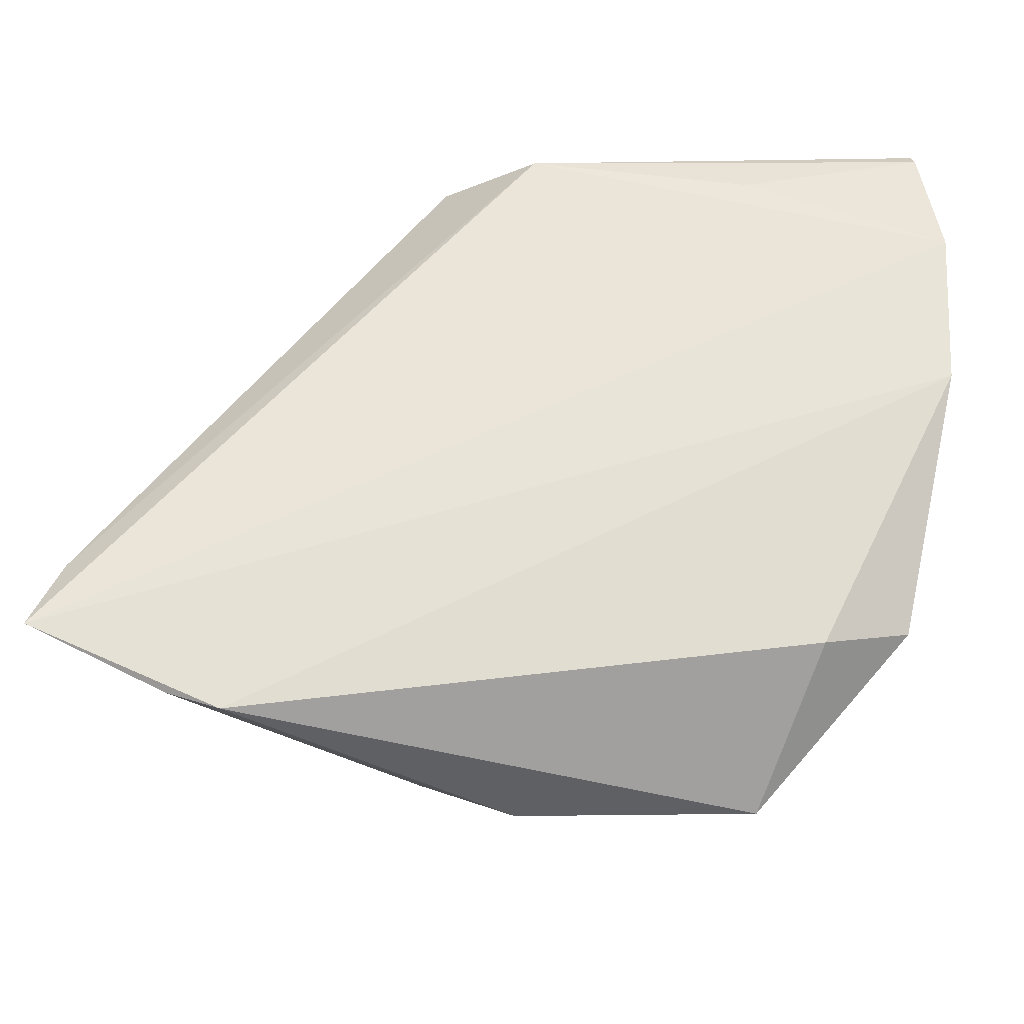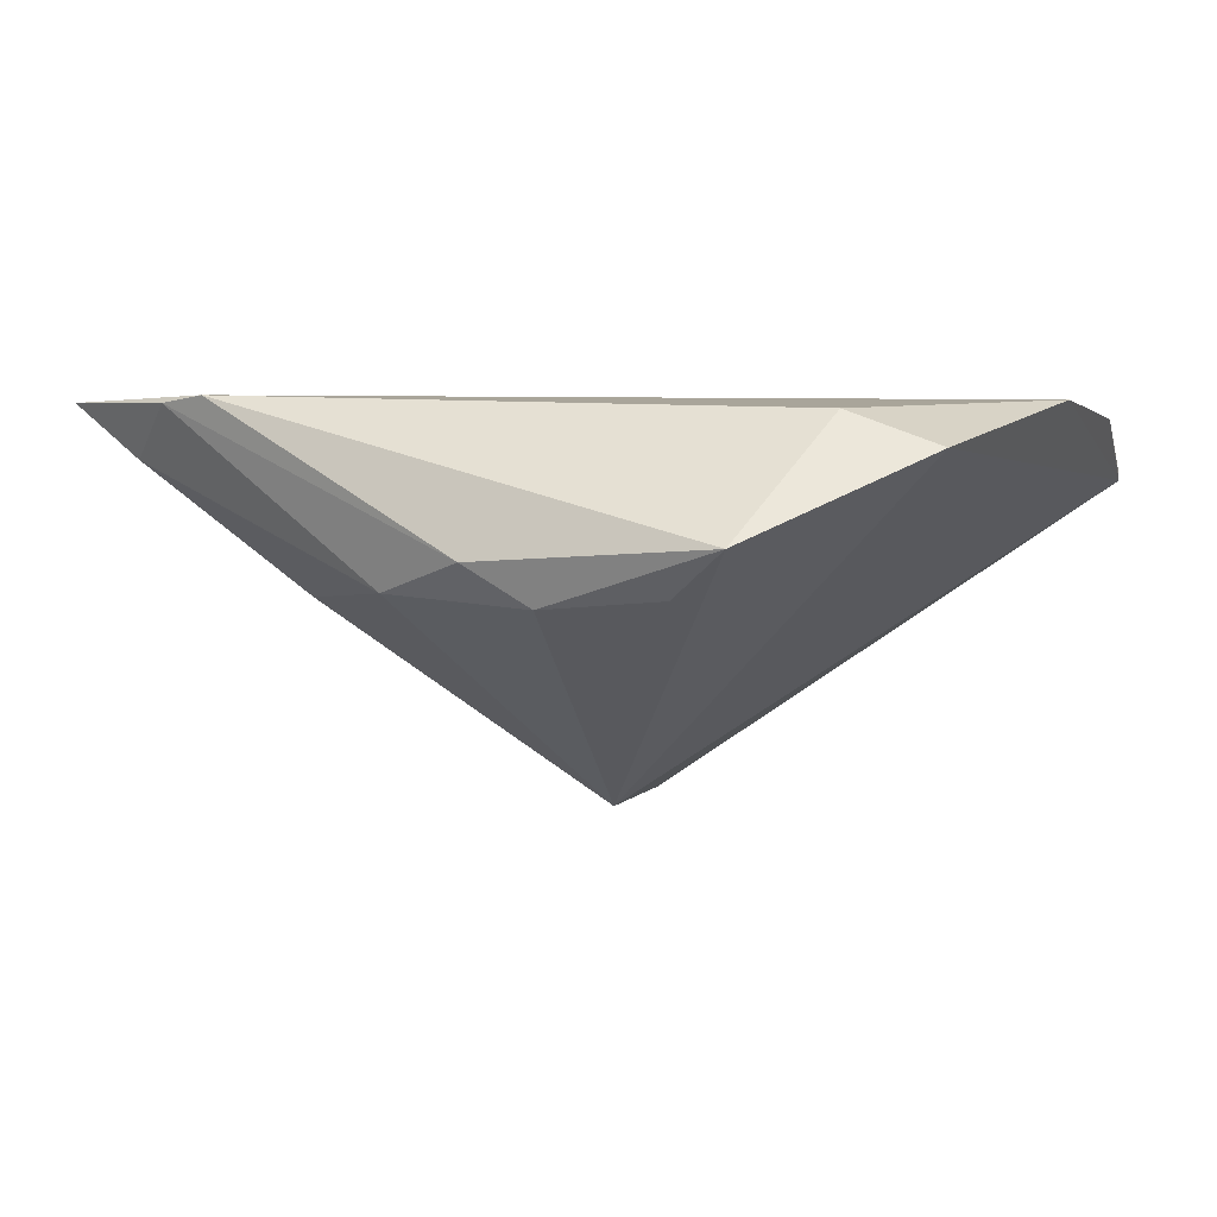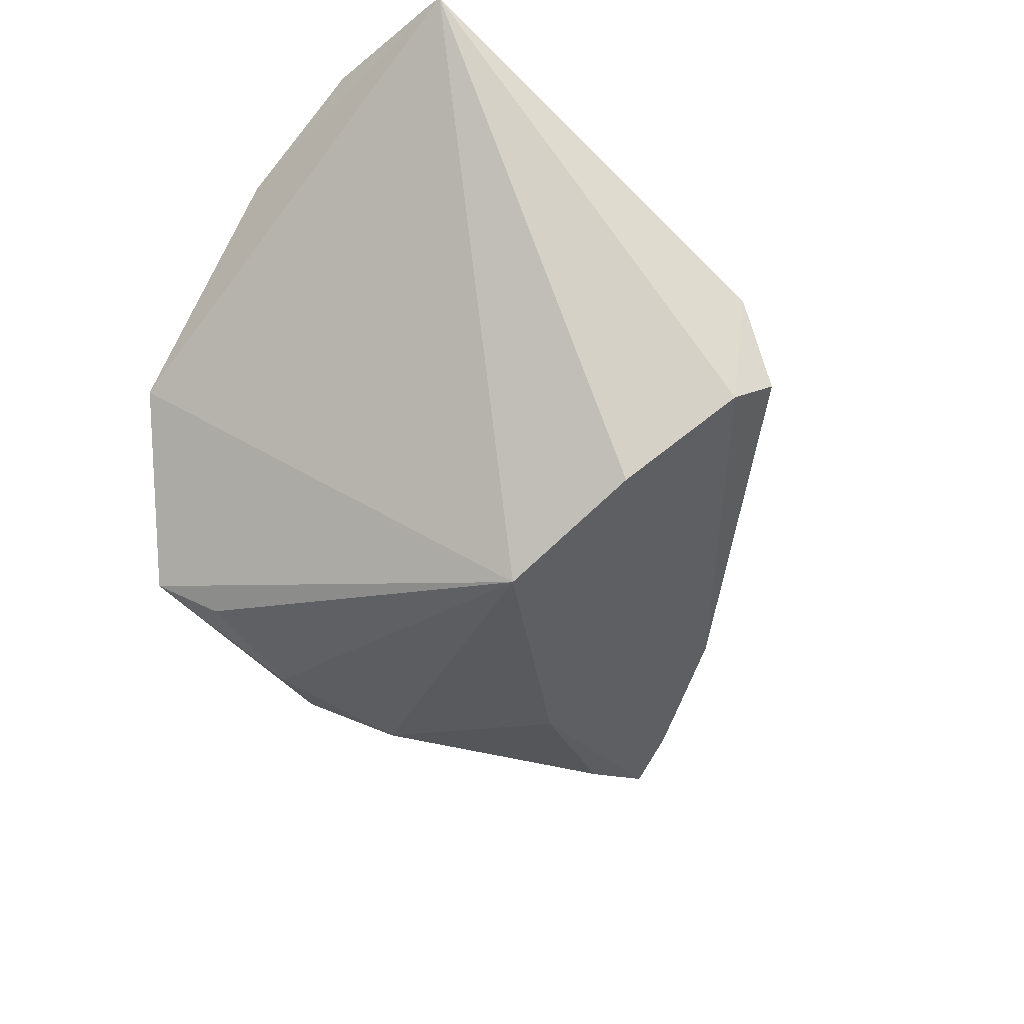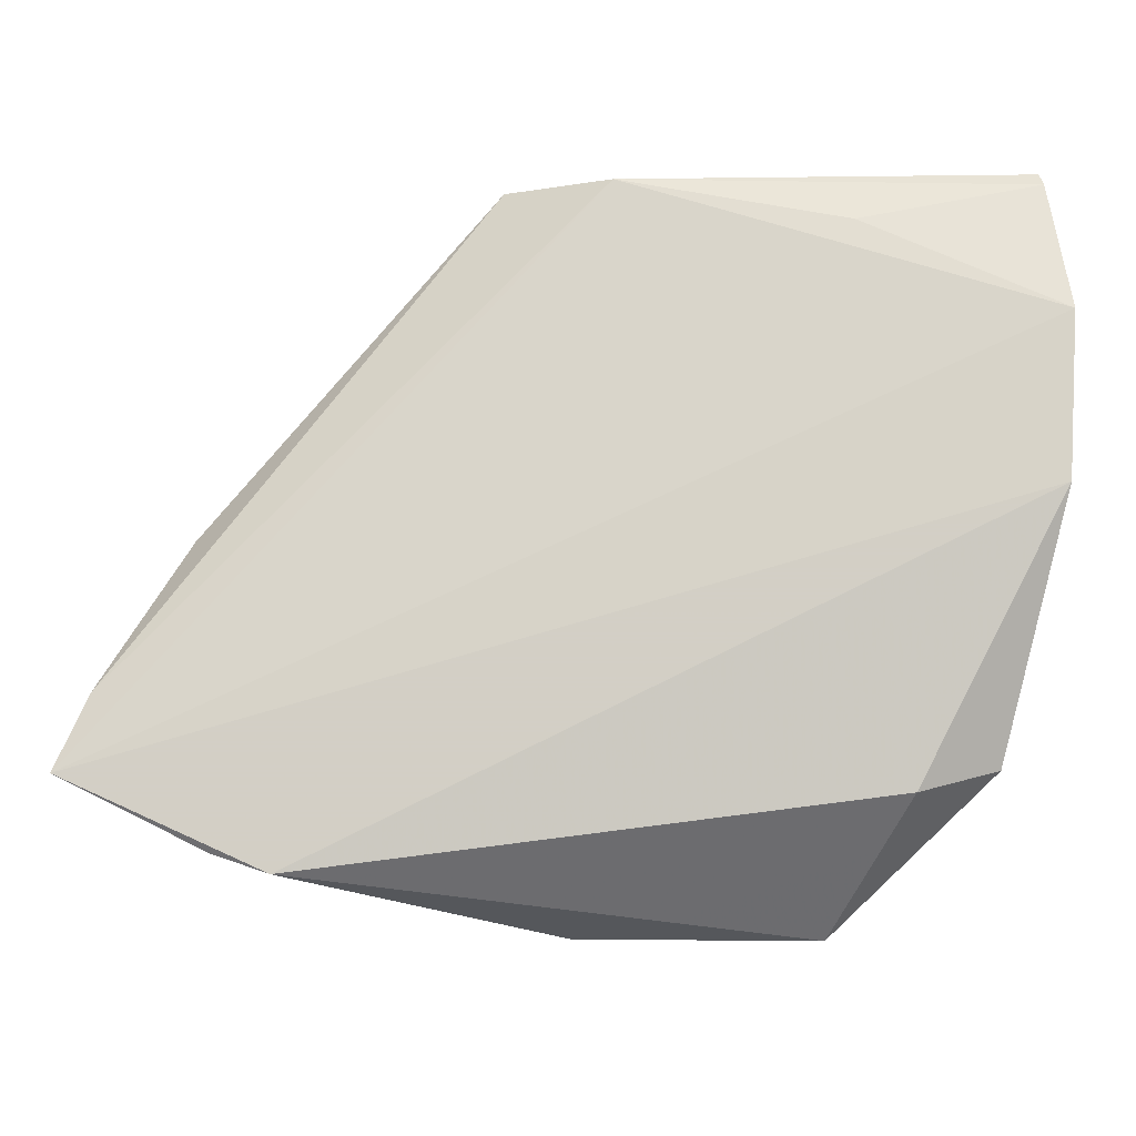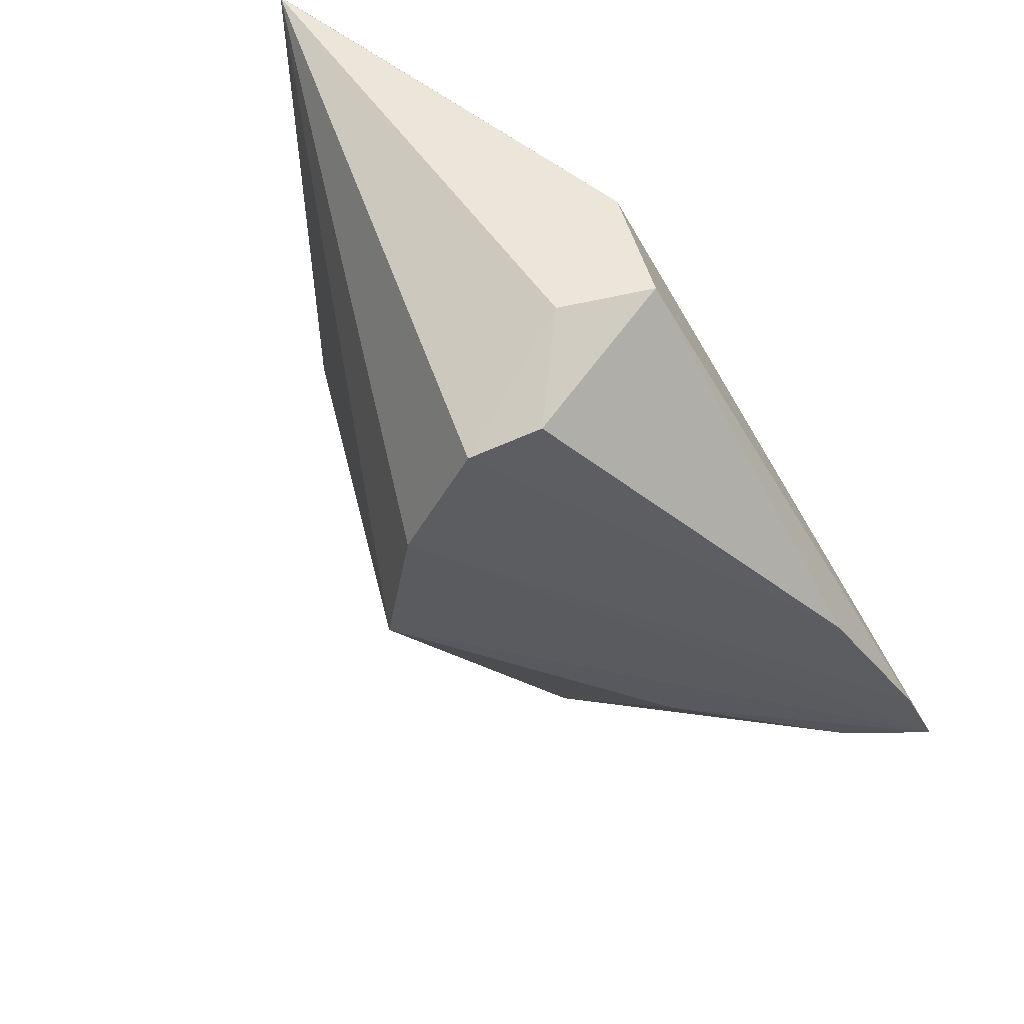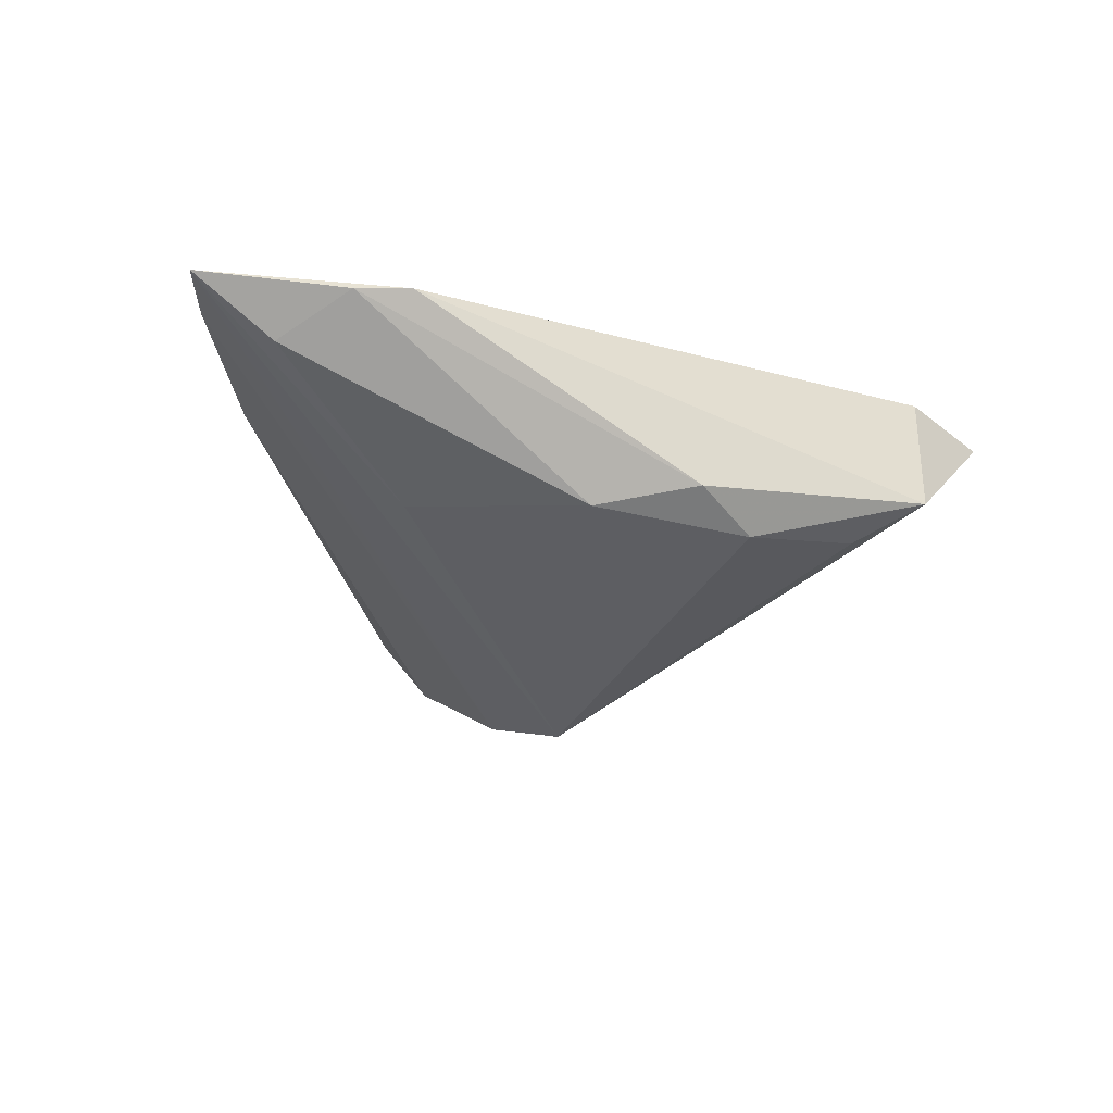
<metadata>
{"format":"obj","ext":"obj","renderer":"f3d","projection":"perspective","resolution":1024,"background":"white","views":[{"elev":-32.4,"azim":1.0,"up":"+Y"},{"elev":-5.7,"azim":21.2,"up":"+Z"},{"elev":-65.1,"azim":137.3,"up":"+Z"},{"elev":-15.0,"azim":-4.3,"up":"+Y"},{"elev":59.5,"azim":-139.8,"up":"+Y"},{"elev":-10.5,"azim":-21.8,"up":"+Z"}]}
</metadata>
<code>
v -0.01396 0.03617 -0.01384
v -0.003696 9.075e-05 -0.02869
v 0.04611 0.004171 0.01368
v -0.009343 0.03343 -0.02029
v -0.04318 -0.002125 0.006487
v -0.01442 -0.03597 -0.00845
v -0.05228 -0.01938 0.01261
v -0.05544 -0.02766 0.01467
v 0.04557 0.03804 0.01138
v 0.01593 -0.03651 -0.01042
v 0.02286 -0.04067 -0.006308
v 0.04722 0.02277 0.01467
v -0.001025 0.03566 0.01467
v -0.003816 -0.04071 -0.006385
v 0.04537 0.0397 0.01024
v -0.01205 0.03669 0.007525
v 0.03971 -0.0243 0.004519
v 0.02999 -0.02735 0.008444
v -0.005269 0.01837 -0.02608
v 0.002874 -0.03813 -0.01094
v -0.04013 -0.03489 0.01237
v 0.02435 0.03219 0.01429
v -0.04662 -0.02867 0.007757
v -0.0343 -0.03682 0.01246
v -0.02986 -0.02065 -0.006743
v -0.006866 0.0397 -0.003106
f 8 12 13
f 26 13 15
f 17 18 11
f 11 2 17
f 2 15 17
f 3 12 8
f 18 17 3
f 3 15 12
f 3 17 15
f 8 13 7
f 20 6 2
f 8 2 25
f 2 6 25
f 26 15 4
f 4 7 5
f 12 15 9
f 9 15 13
f 8 21 24
f 24 3 8
f 18 3 24
f 11 18 24
f 16 7 13
f 5 7 16
f 16 13 26
f 10 2 11
f 11 20 10
f 10 20 2
f 8 25 23
f 23 25 6
f 23 21 8
f 6 21 23
f 19 15 2
f 19 4 15
f 7 4 19
f 19 2 8
f 8 7 19
f 22 13 12
f 12 9 22
f 22 9 13
f 6 20 14
f 14 21 6
f 14 24 21
f 14 20 11
f 11 24 14
f 1 4 5
f 5 16 1
f 26 4 1
f 1 16 26

</code>
